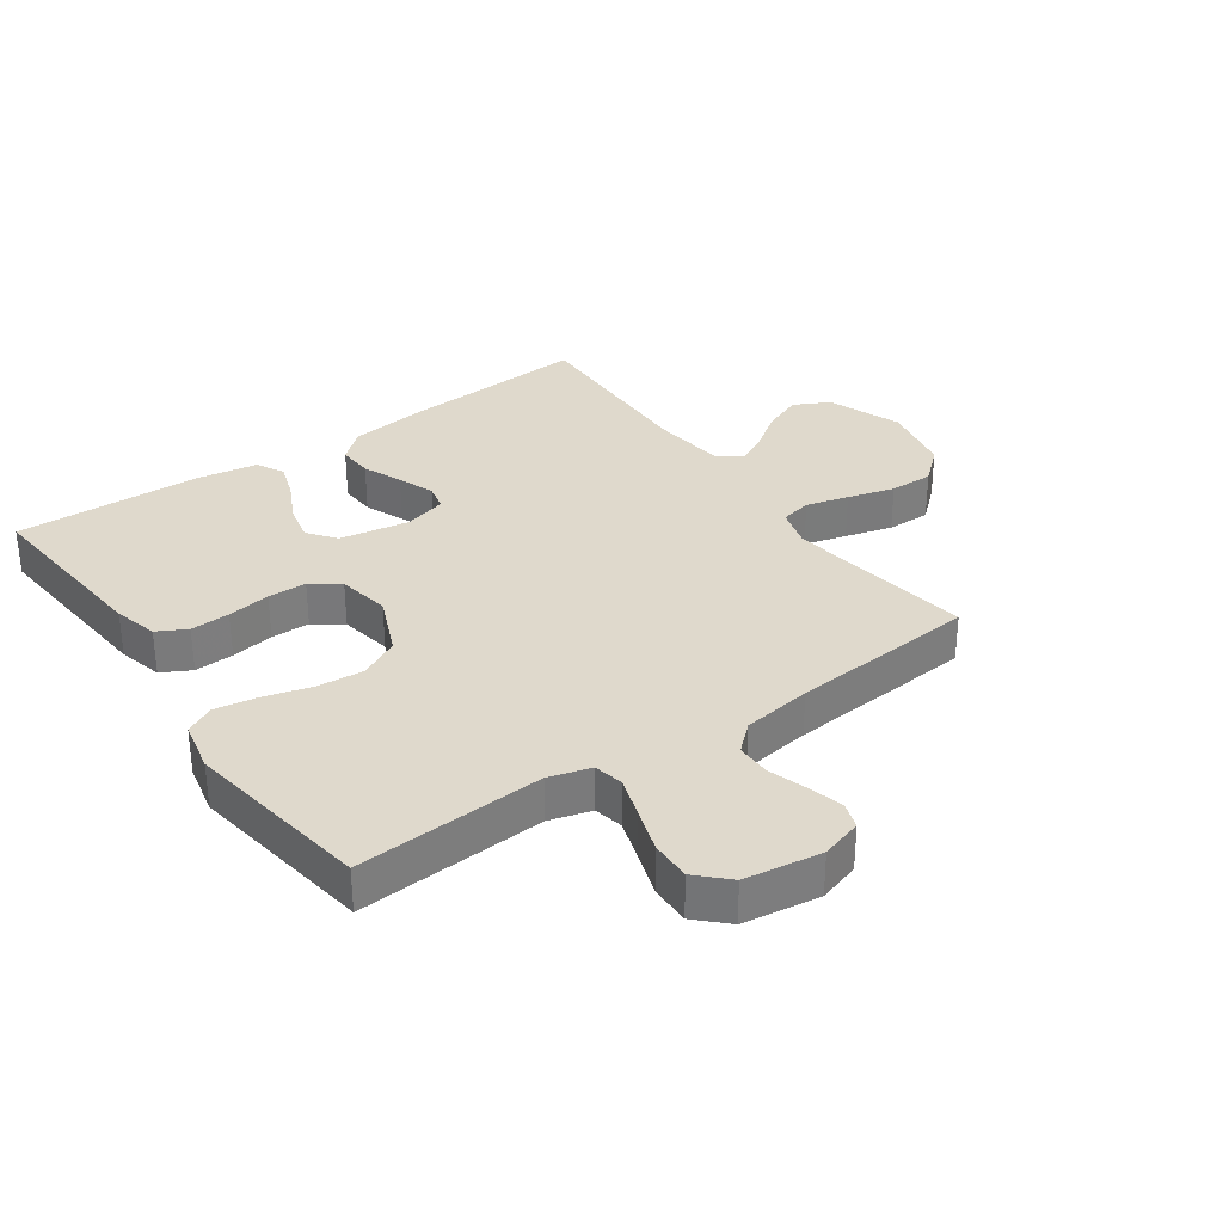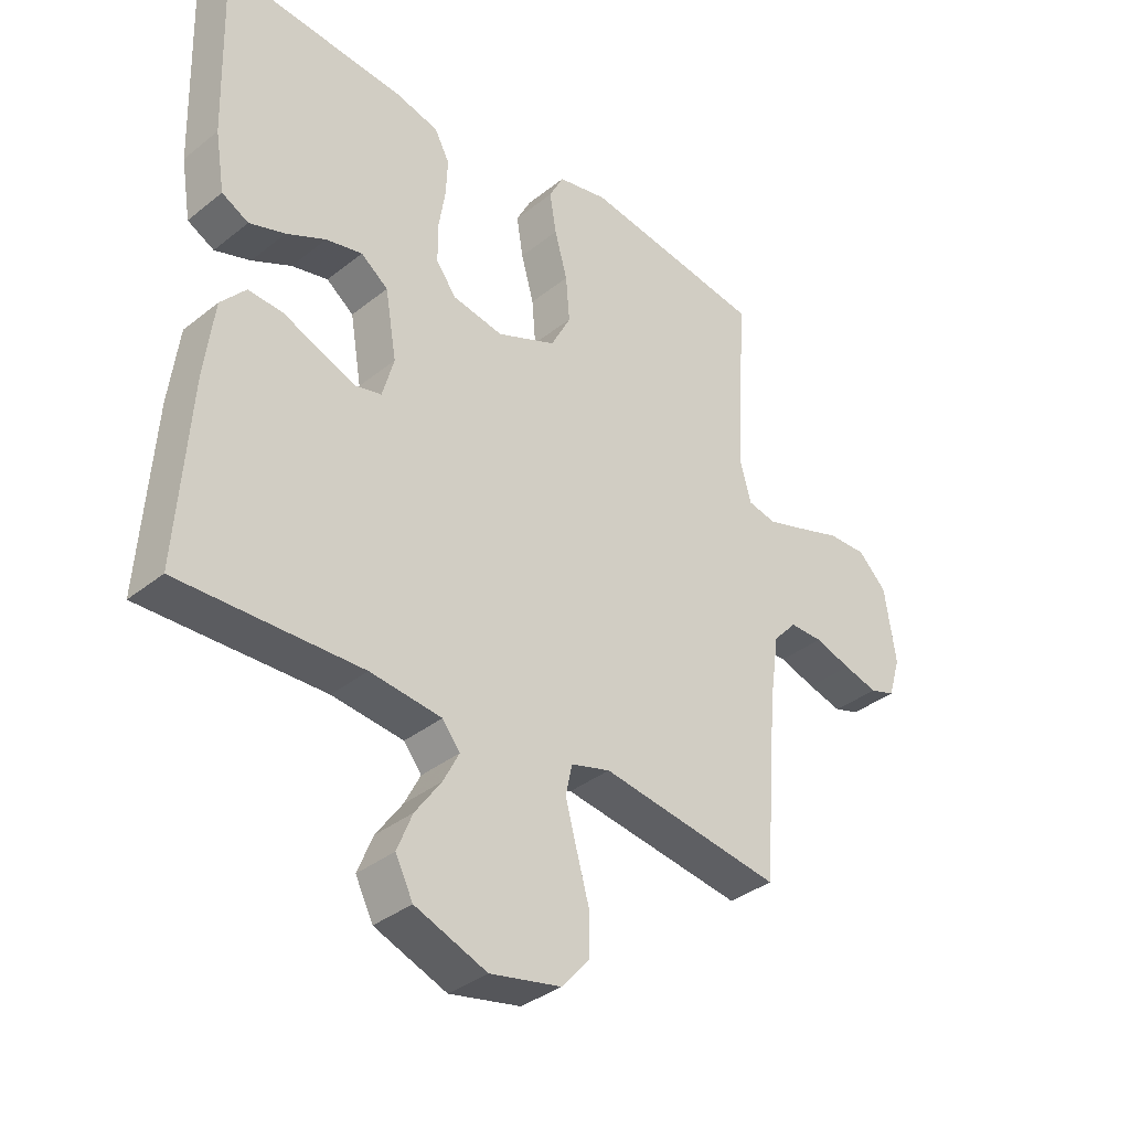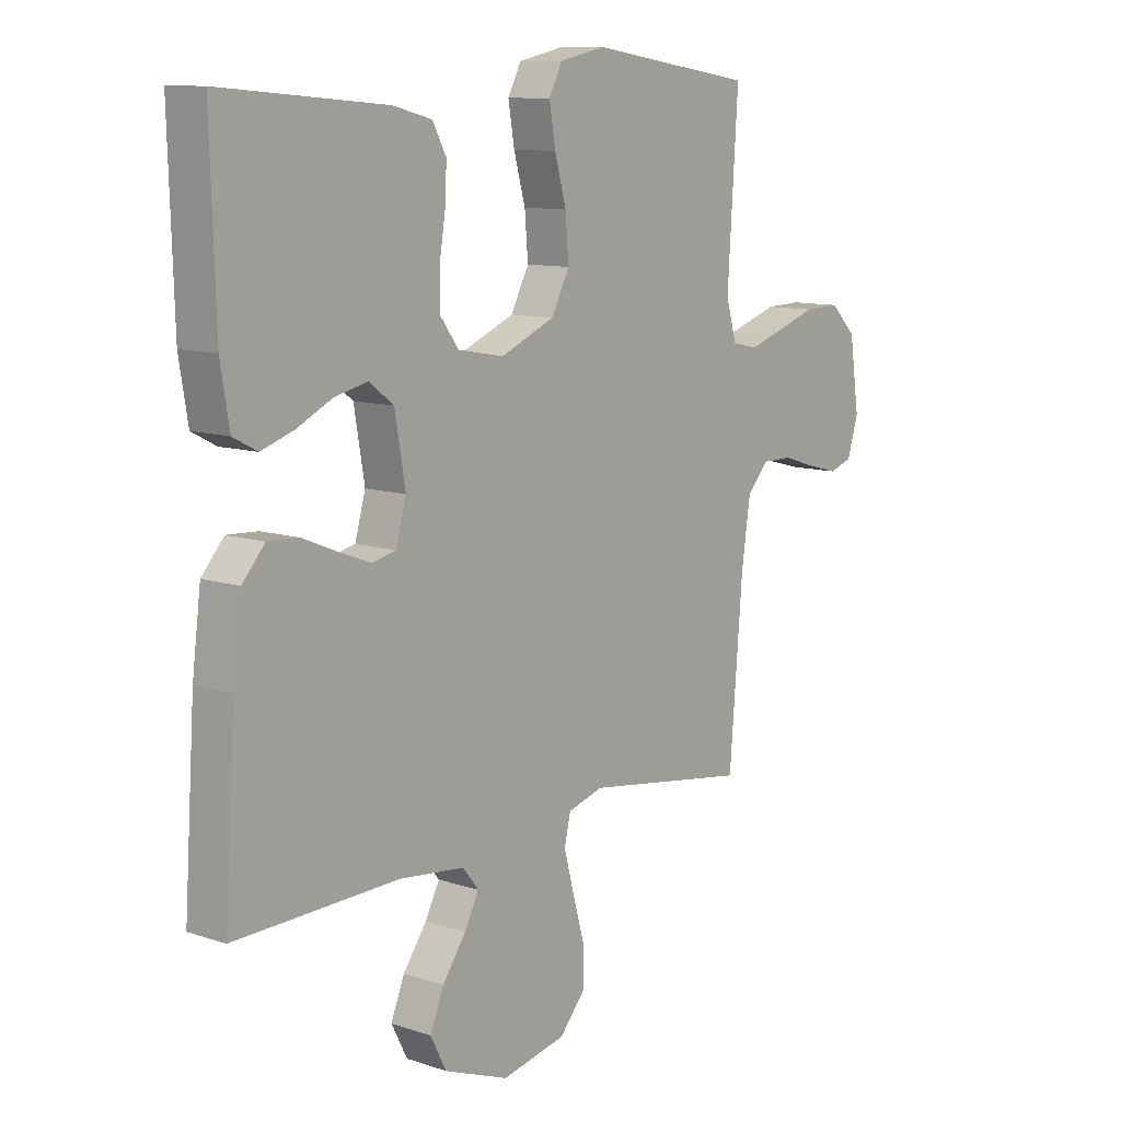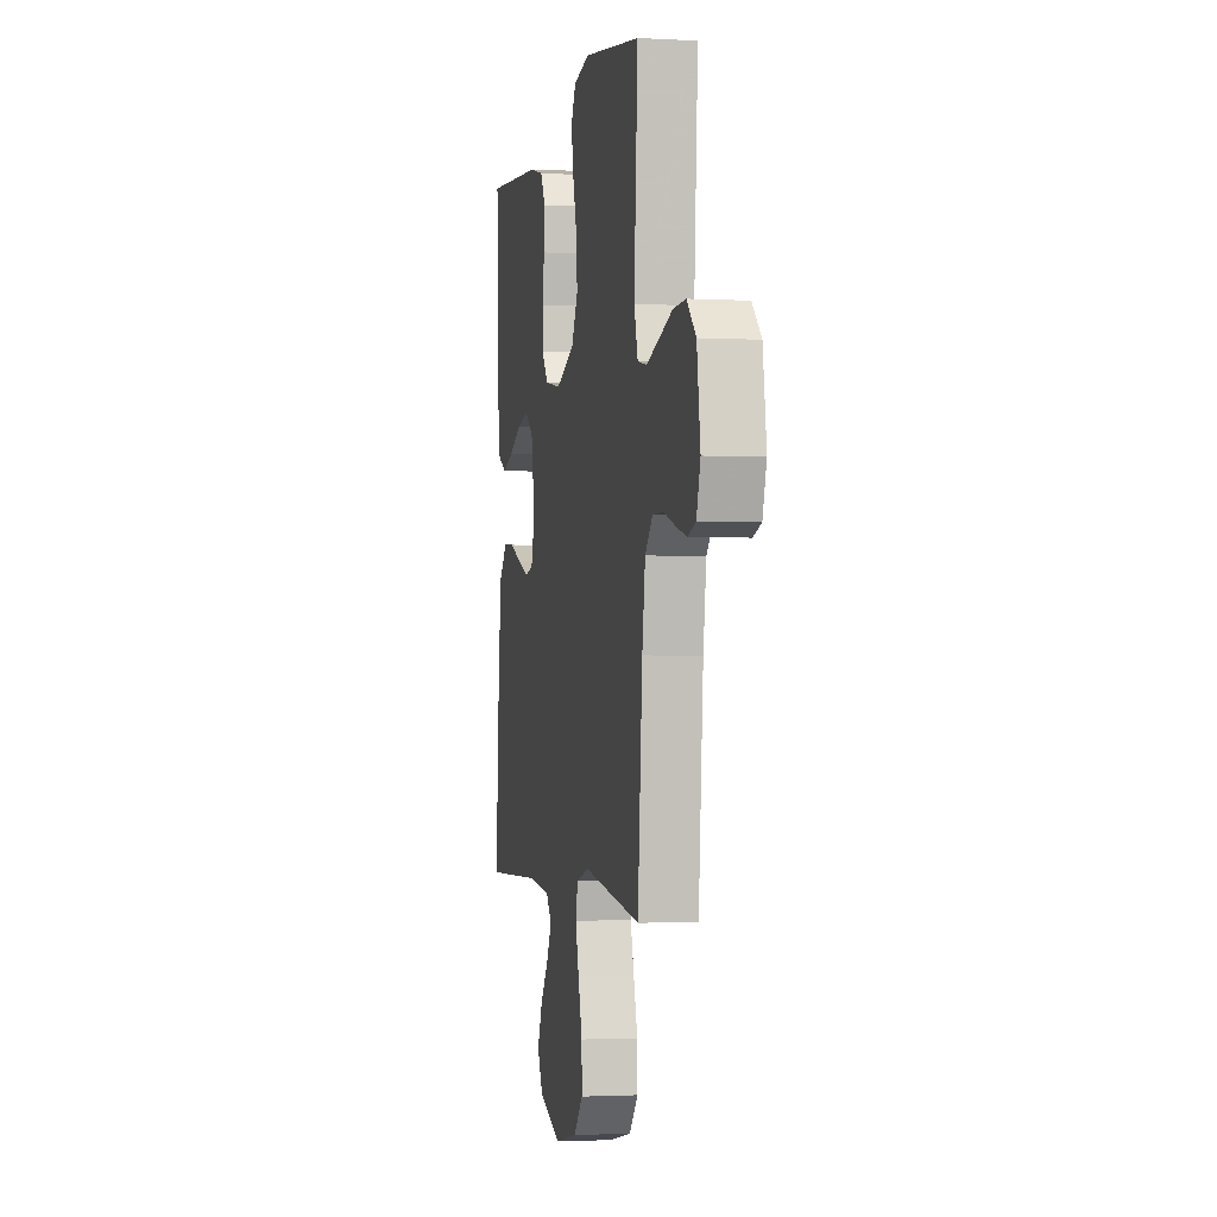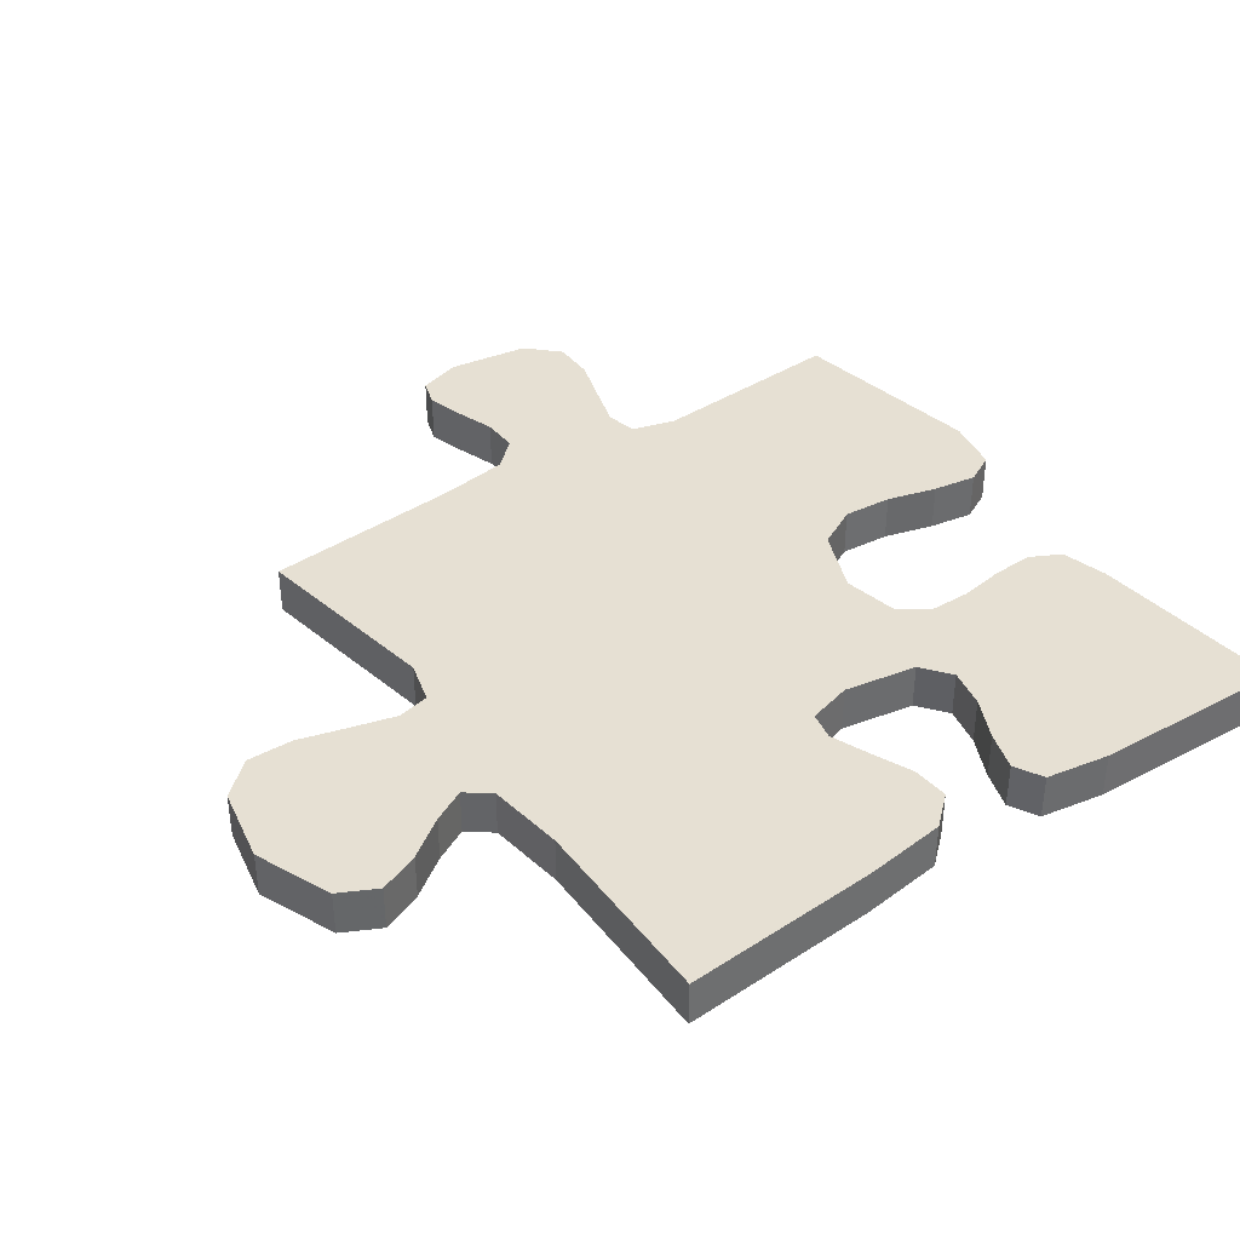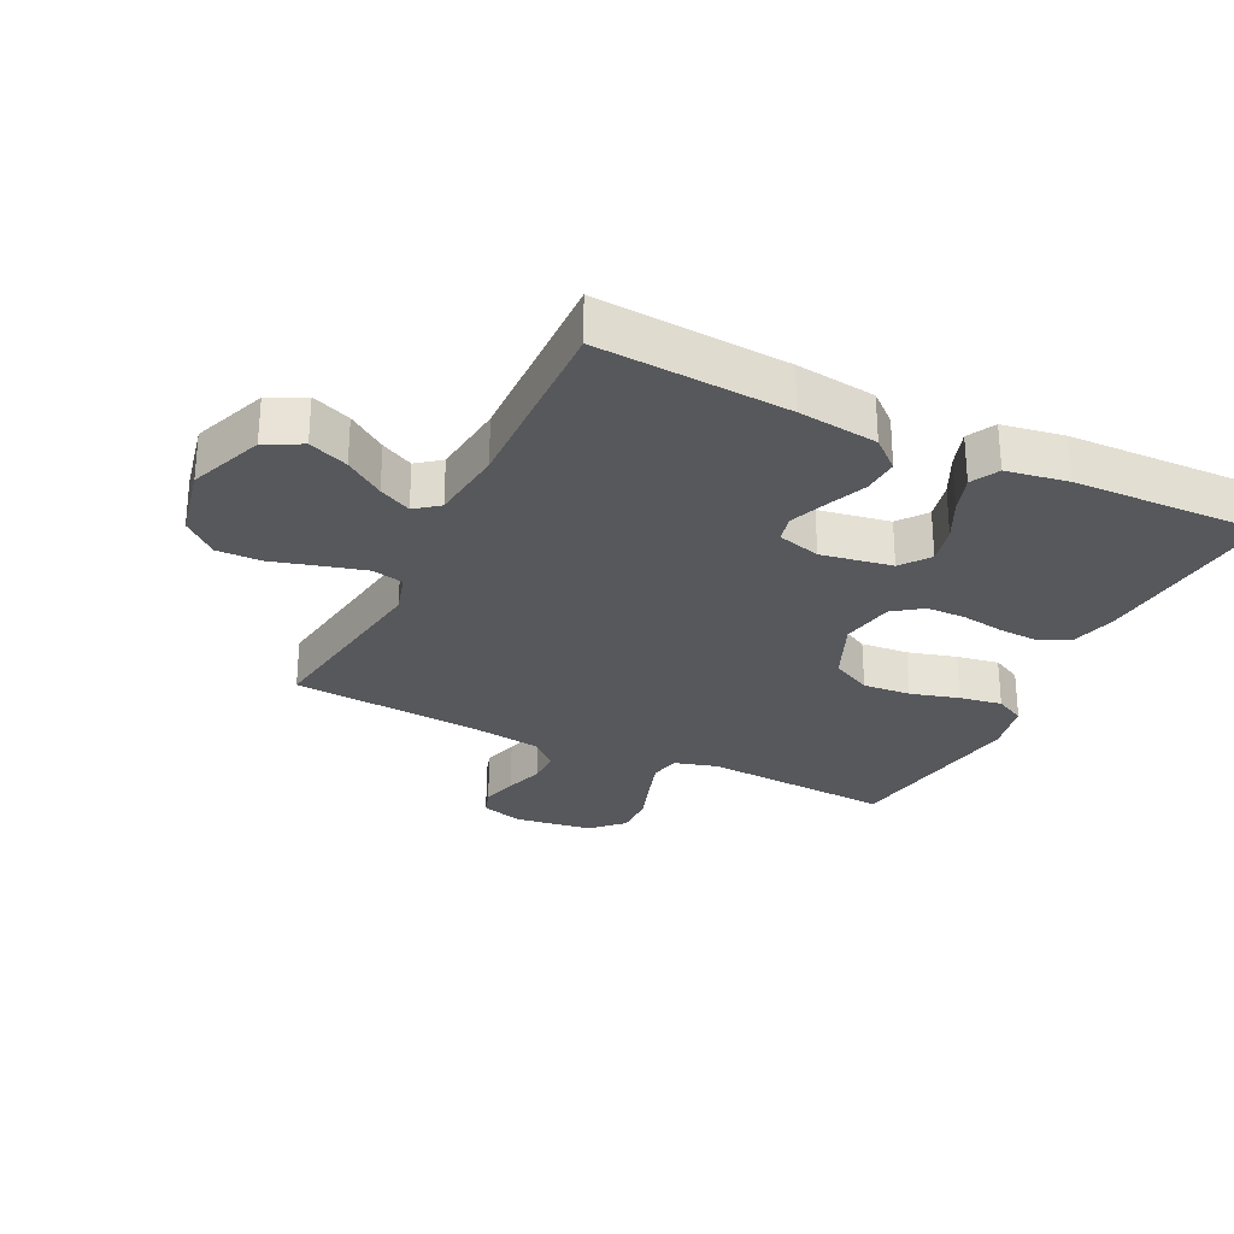
<metadata>
{"format":"obj","ext":"obj","renderer":"f3d","projection":"perspective","resolution":1024,"background":"white","views":[{"elev":32.3,"azim":54.8,"up":"+Y"},{"elev":-36.2,"azim":-44.0,"up":"+Z"},{"elev":10.5,"azim":-50.0,"up":"+Z"},{"elev":-1.8,"azim":78.7,"up":"+Z"},{"elev":38.5,"azim":-125.4,"up":"+Y"},{"elev":-28.1,"azim":-116.0,"up":"+Y"}]}
</metadata>
<code>
v 0.5 0.07 0.5
v 0.481 0.07 0.2
v 0.5 0.07 0.133
v 0.547 0.07 0.123
v 0.612 0.07 0.144
v 0.683 0.07 0.168
v 0.748 0.07 0.17
v 0.795 0.07 0.123
v 0.813 0.07 0
v 0.793 0.07 -0.066
v 0.751 0.07 -0.08
v 0.694 0.07 -0.065
v 0.634 0.07 -0.046
v 0.579 0.07 -0.046
v 0.54 0.07 -0.089
v 0.524 0.07 -0.2
v 0.5 0.07 -0.5
v 0.2 0.07 -0.456
v 0.135 0.07 -0.475
v 0.124 0.07 -0.525
v 0.142 0.07 -0.593
v 0.163 0.07 -0.668
v 0.164 0.07 -0.738
v 0.117 0.07 -0.792
v 0 0.07 -0.817
v -0.118 0.07 -0.772
v -0.147 0.07 -0.715
v -0.122 0.07 -0.653
v -0.079 0.07 -0.592
v -0.053 0.07 -0.541
v -0.082 0.07 -0.504
v -0.2 0.07 -0.491
v -0.5 0.07 -0.5
v -0.48 0.07 -0.2
v -0.464 0.07 -0.074
v -0.423 0.07 -0.027
v -0.366 0.07 -0.03
v -0.303 0.07 -0.056
v -0.245 0.07 -0.078
v -0.202 0.07 -0.068
v -0.183 0.07 0
v -0.202 0.07 0.112
v -0.247 0.07 0.146
v -0.307 0.07 0.132
v -0.372 0.07 0.1
v -0.431 0.07 0.08
v -0.475 0.07 0.103
v -0.491 0.07 0.2
v -0.5 0.07 0.5
v -0.2 0.07 0.475
v -0.129 0.07 0.457
v -0.104 0.07 0.41
v -0.107 0.07 0.347
v -0.118 0.07 0.278
v -0.117 0.07 0.216
v -0.084 0.07 0.171
v 0 0.07 0.156
v 0.098 0.07 0.198
v 0.131 0.07 0.262
v 0.125 0.07 0.337
v 0.104 0.07 0.413
v 0.093 0.07 0.48
v 0.117 0.07 0.527
v 0.2 0.07 0.545
v 0.5 0 0.5
v 0.481 0 0.2
v 0.5 0 0.133
v 0.547 0 0.123
v 0.612 0 0.144
v 0.683 0 0.168
v 0.748 0 0.17
v 0.795 0 0.123
v 0.813 0 0
v 0.793 0 -0.066
v 0.751 0 -0.08
v 0.694 0 -0.065
v 0.634 0 -0.046
v 0.579 0 -0.046
v 0.54 0 -0.089
v 0.524 0 -0.2
v 0.5 0 -0.5
v 0.2 0 -0.456
v 0.135 0 -0.475
v 0.124 0 -0.525
v 0.142 0 -0.593
v 0.163 0 -0.668
v 0.164 0 -0.738
v 0.117 0 -0.792
v 0 0 -0.817
v -0.118 0 -0.772
v -0.147 0 -0.715
v -0.122 0 -0.653
v -0.079 0 -0.592
v -0.053 0 -0.541
v -0.082 0 -0.504
v -0.2 0 -0.491
v -0.5 0 -0.5
v -0.48 0 -0.2
v -0.464 0 -0.074
v -0.423 0 -0.027
v -0.366 0 -0.03
v -0.303 0 -0.056
v -0.245 0 -0.078
v -0.202 0 -0.068
v -0.183 0 0
v -0.202 0 0.112
v -0.247 0 0.146
v -0.307 0 0.132
v -0.372 0 0.1
v -0.431 0 0.08
v -0.475 0 0.103
v -0.491 0 0.2
v -0.5 0 0.5
v -0.2 0 0.475
v -0.129 0 0.457
v -0.104 0 0.41
v -0.107 0 0.347
v -0.118 0 0.278
v -0.117 0 0.216
v -0.084 0 0.171
v 0 0 0.156
v 0.098 0 0.198
v 0.131 0 0.262
v 0.125 0 0.337
v 0.104 0 0.413
v 0.093 0 0.48
v 0.117 0 0.527
v 0.2 0 0.545
f 64 1 2
f 63 64 2
f 62 63 2
f 61 62 2
f 60 61 2
f 59 60 2 3
f 58 59 3
f 57 58 3 4
f 52 53 54
f 51 52 54
f 50 51 54
f 49 50 54
f 48 49 54
f 47 48 54
f 46 47 54
f 45 46 54
f 44 45 54
f 43 44 54 55
f 42 43 55 56
f 36 37 38
f 35 36 38
f 34 35 38
f 33 34 38
f 32 33 38
f 31 32 38 39
f 30 31 39 40
f 27 28 29
f 26 27 29
f 25 26 29
f 24 25 29
f 23 24 29
f 22 23 29
f 21 22 29
f 20 21 29 30
f 30 40 41
f 20 30 41
f 19 20 41
f 16 17 18
f 42 56 57
f 41 42 57
f 19 41 57
f 18 19 57
f 16 18 57
f 15 16 57
f 11 12 13
f 10 11 13
f 9 10 13
f 8 9 13
f 7 8 13
f 6 7 13
f 5 6 13
f 14 15 57 4
f 4 5 13 14
f 66 65 128
f 66 128 127
f 66 127 126
f 66 126 125
f 66 125 124
f 67 66 124 123
f 67 123 122
f 68 67 122 121
f 118 117 116
f 118 116 115
f 118 115 114
f 118 114 113
f 118 113 112
f 118 112 111
f 118 111 110
f 118 110 109
f 118 109 108
f 119 118 108 107
f 120 119 107 106
f 102 101 100
f 102 100 99
f 102 99 98
f 102 98 97
f 102 97 96
f 103 102 96 95
f 104 103 95 94
f 93 92 91
f 93 91 90
f 93 90 89
f 93 89 88
f 93 88 87
f 93 87 86
f 93 86 85
f 94 93 85 84
f 105 104 94
f 105 94 84
f 105 84 83
f 82 81 80
f 121 120 106
f 121 106 105
f 121 105 83
f 121 83 82
f 121 82 80
f 121 80 79
f 77 76 75
f 77 75 74
f 77 74 73
f 77 73 72
f 77 72 71
f 77 71 70
f 77 70 69
f 68 121 79 78
f 78 77 69 68
f 1 65 66 2
f 2 66 67 3
f 3 67 68 4
f 4 68 69 5
f 5 69 70 6
f 6 70 71 7
f 7 71 72 8
f 8 72 73 9
f 9 73 74 10
f 10 74 75 11
f 11 75 76 12
f 12 76 77 13
f 13 77 78 14
f 14 78 79 15
f 15 79 80 16
f 16 80 81 17
f 17 81 82 18
f 18 82 83 19
f 19 83 84 20
f 20 84 85 21
f 21 85 86 22
f 22 86 87 23
f 23 87 88 24
f 24 88 89 25
f 25 89 90 26
f 26 90 91 27
f 27 91 92 28
f 28 92 93 29
f 29 93 94 30
f 30 94 95 31
f 31 95 96 32
f 32 96 97 33
f 33 97 98 34
f 34 98 99 35
f 35 99 100 36
f 36 100 101 37
f 37 101 102 38
f 38 102 103 39
f 39 103 104 40
f 40 104 105 41
f 41 105 106 42
f 42 106 107 43
f 43 107 108 44
f 44 108 109 45
f 45 109 110 46
f 46 110 111 47
f 47 111 112 48
f 48 112 113 49
f 49 113 114 50
f 50 114 115 51
f 51 115 116 52
f 52 116 117 53
f 53 117 118 54
f 54 118 119 55
f 55 119 120 56
f 56 120 121 57
f 57 121 122 58
f 58 122 123 59
f 59 123 124 60
f 60 124 125 61
f 61 125 126 62
f 62 126 127 63
f 63 127 128 64
f 64 128 65 1

</code>
